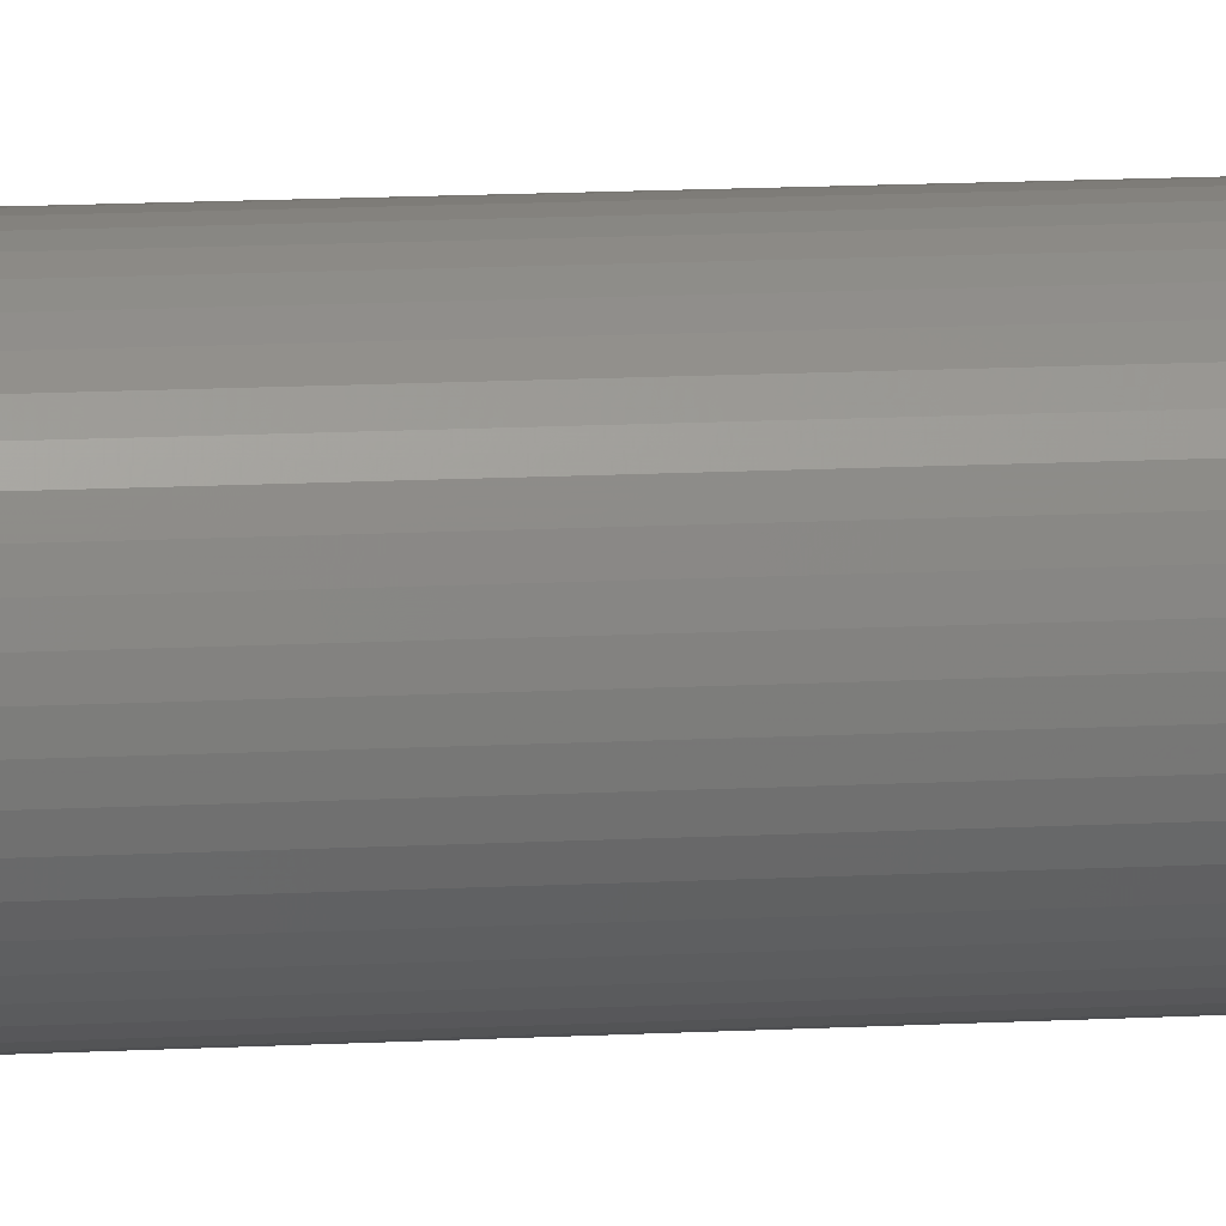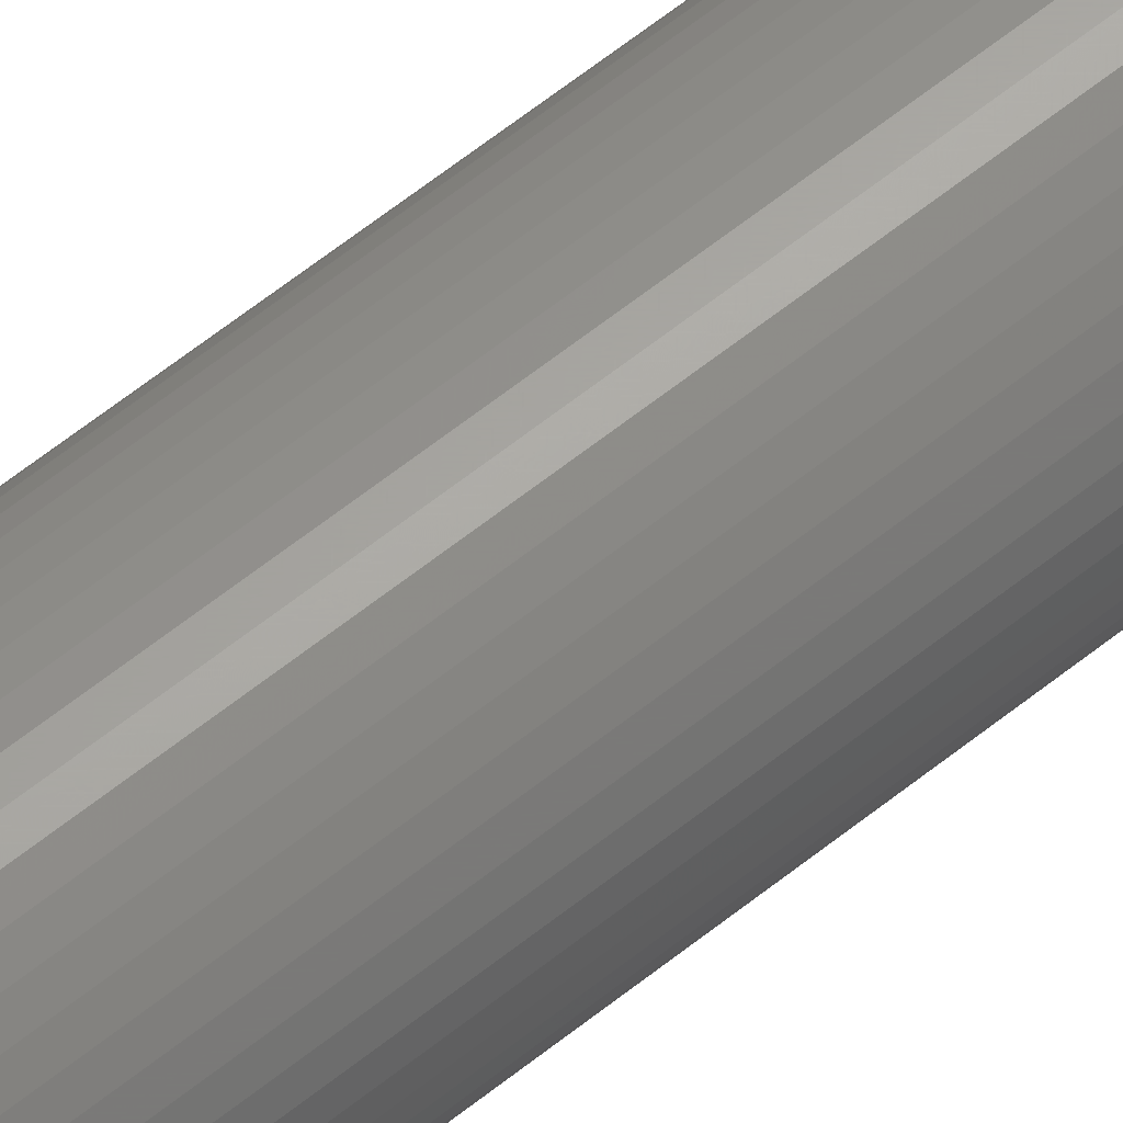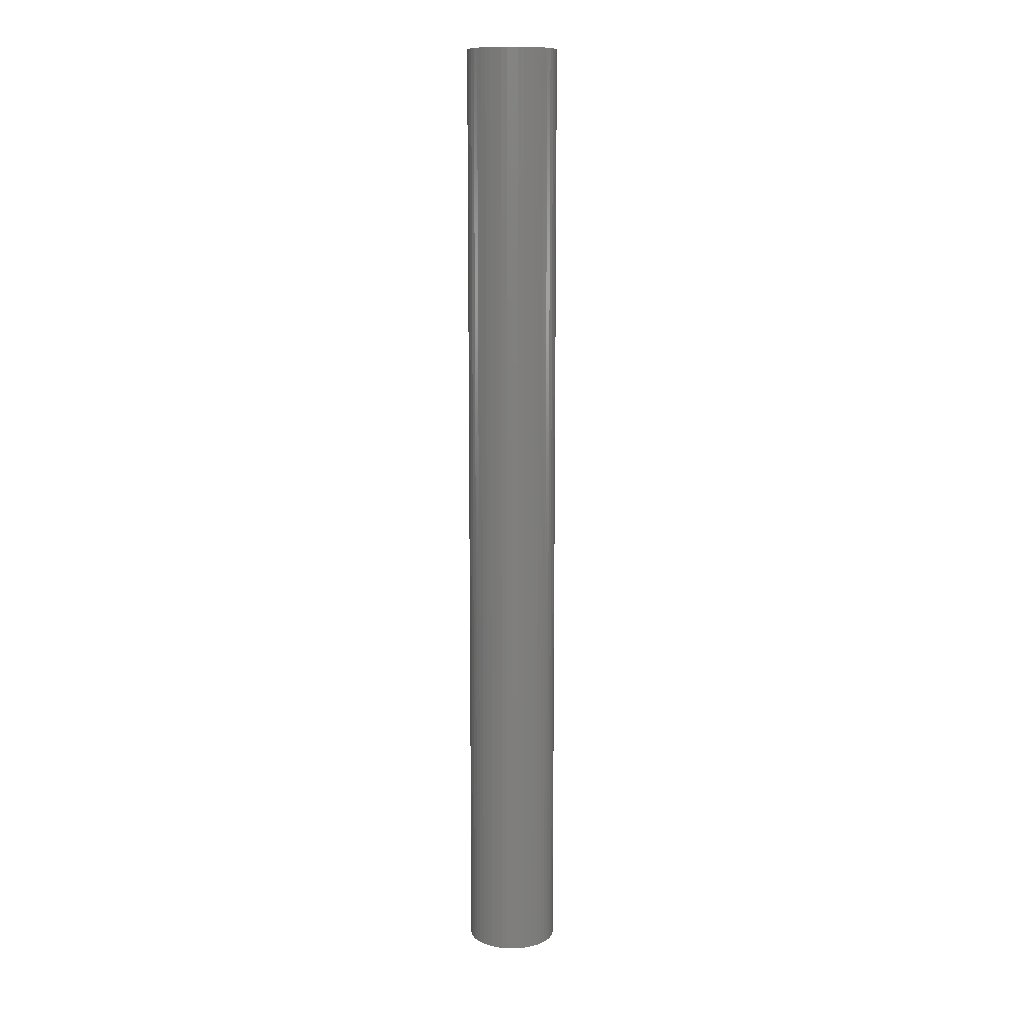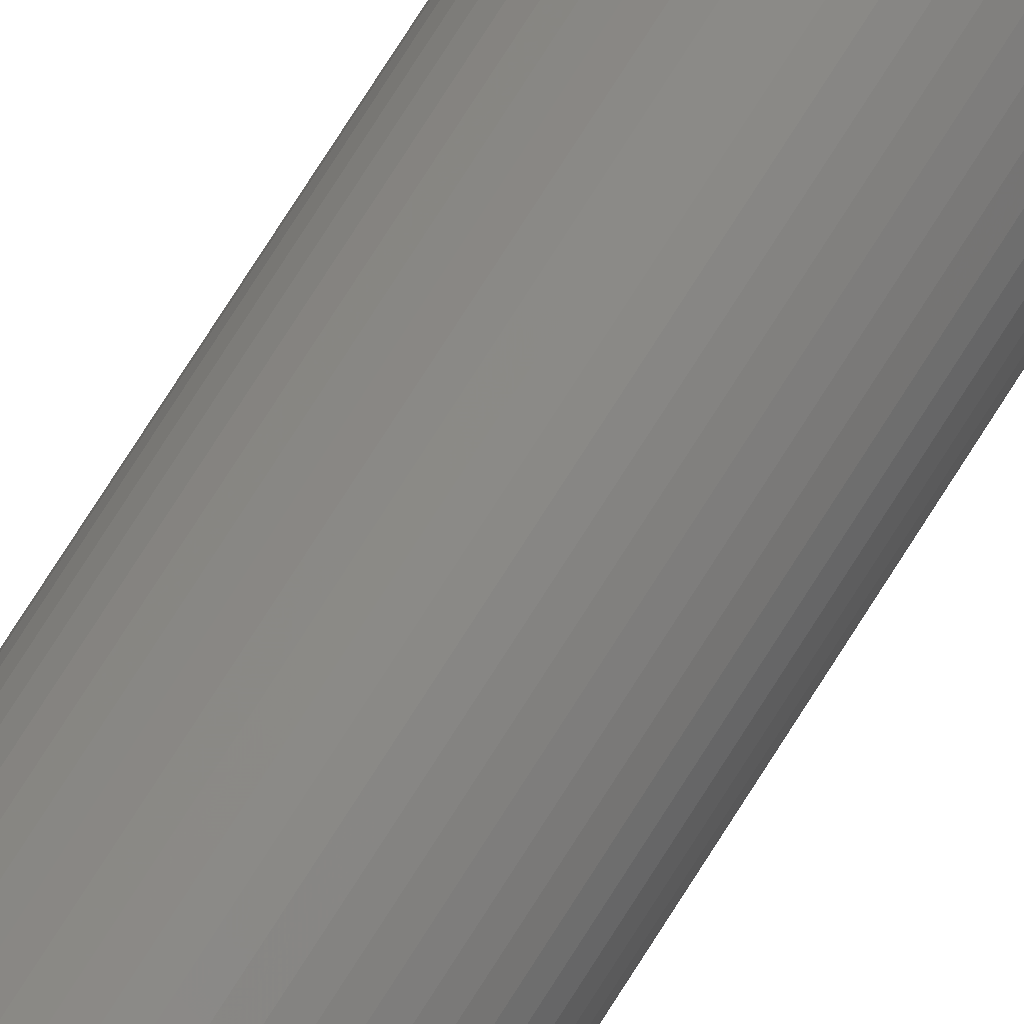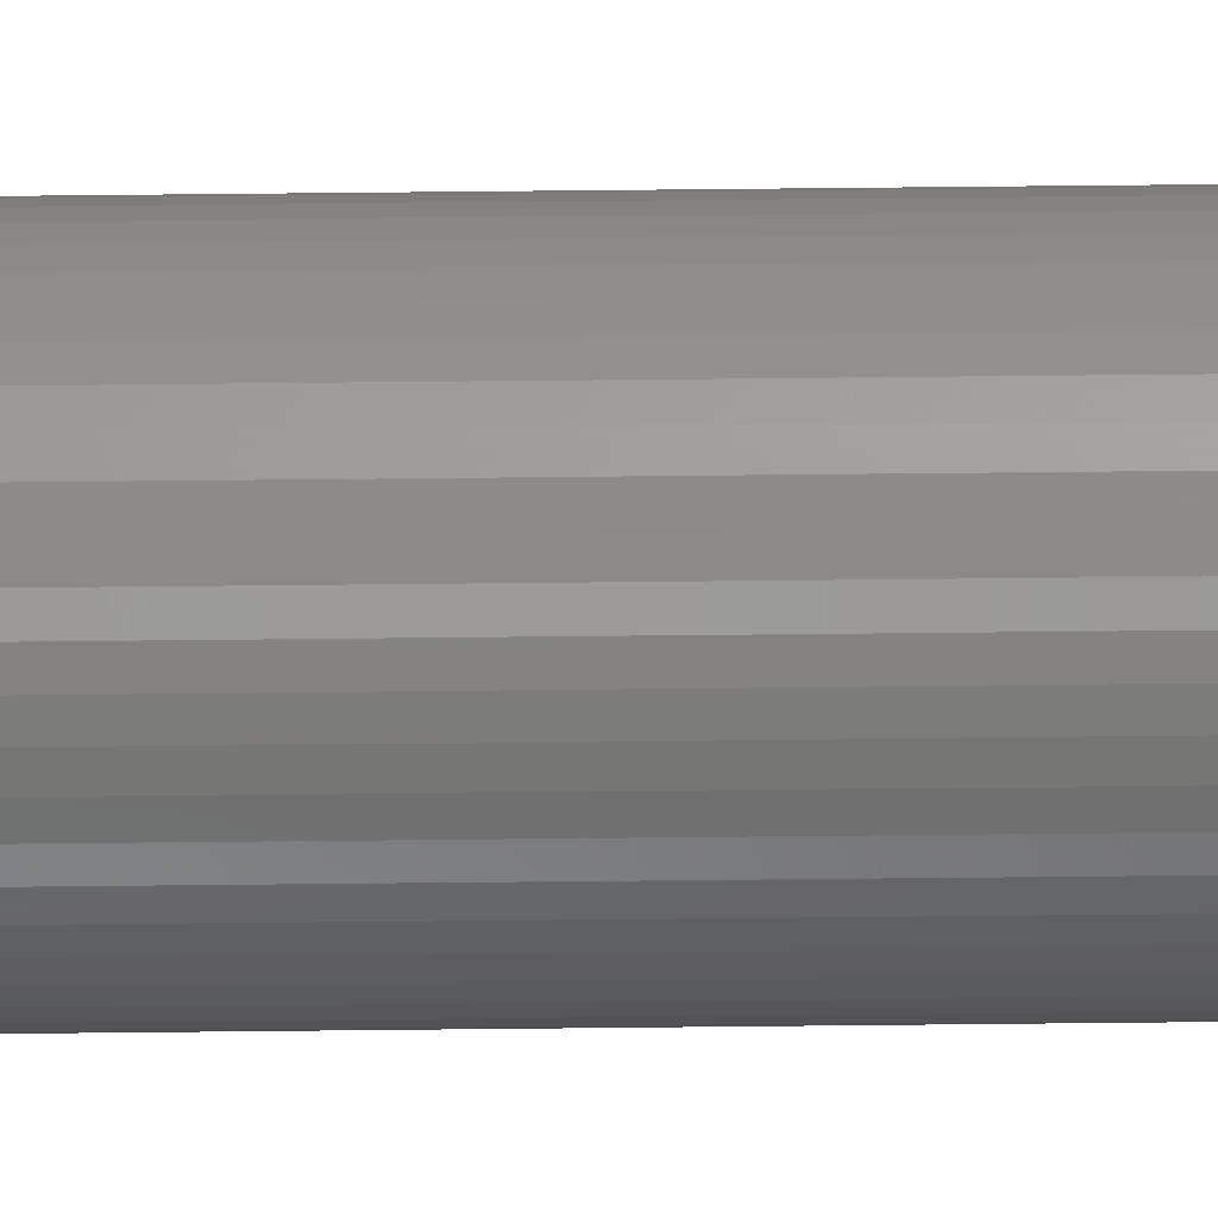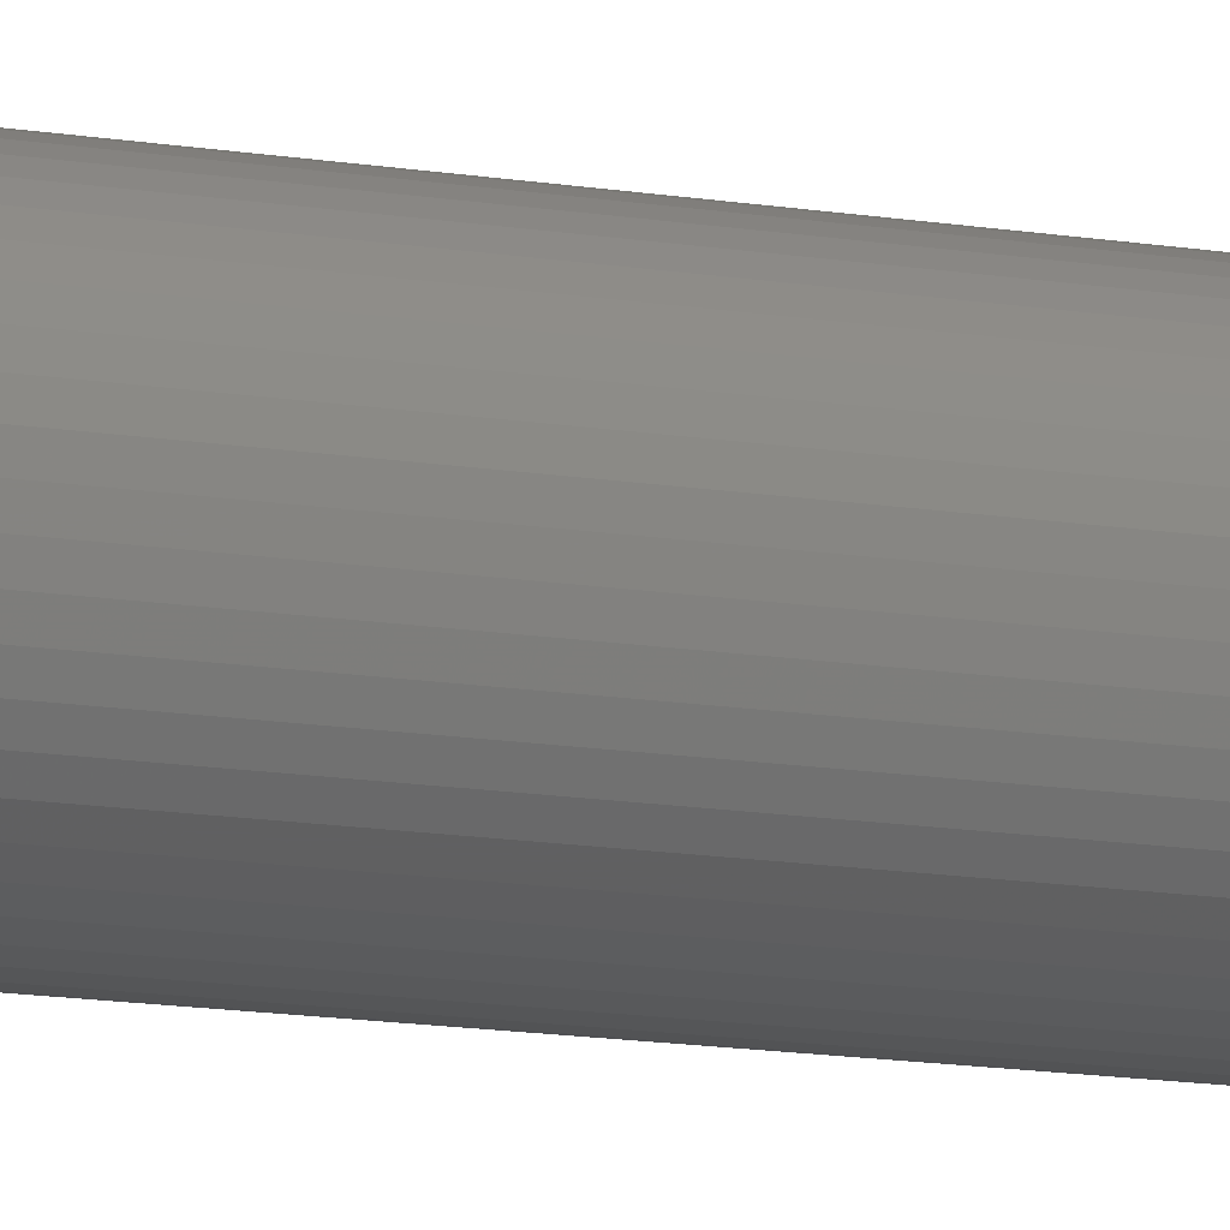
<metadata>
{"format":"stl","ext":"stl","renderer":"f3d","projection":"perspective","resolution":1024,"background":"white","views":[{"elev":10.0,"azim":-99.3,"up":"+Y"},{"elev":62.6,"azim":-129.0,"up":"+Y"},{"elev":11.2,"azim":-119.2,"up":"+Z"},{"elev":78.0,"azim":32.6,"up":"+Y"},{"elev":68.4,"azim":-90.6,"up":"+Y"},{"elev":-9.5,"azim":61.8,"up":"+Y"}]}
</metadata>
<code>
# stl→obj: 200 verts, 400 faces
v 3 0 31.5
v 2.976 0.376 -31.5
v 2.976 0.376 31.5
v 3 0 -31.5
v -3 0 -31.5
v -2.976 0.376 31.5
v -2.976 0.376 -31.5
v -3 0 31.5
v 0.1884 2.994 -31.5
v -0.1884 2.994 31.5
v 0.1884 2.994 31.5
v -0.1884 2.994 -31.5
v -0.1884 -2.994 -31.5
v 0.1884 -2.994 31.5
v -0.1884 -2.994 31.5
v 0.1884 -2.994 -31.5
v 2.187 2.054 -31.5
v 1.912 2.312 31.5
v 2.187 2.054 31.5
v 1.912 2.312 -31.5
v -1.912 2.312 -31.5
v -2.187 2.054 31.5
v -1.912 2.312 31.5
v -2.187 2.054 -31.5
v -0.9271 2.853 -31.5
v -1.277 2.714 31.5
v -0.9271 2.853 31.5
v -1.277 2.714 -31.5
v 2.789 1.104 31.5
v 2.629 1.445 -31.5
v 2.629 1.445 31.5
v 2.789 1.104 -31.5
v 2.906 0.7461 -31.5
v 2.906 0.7461 31.5
v 1.277 2.714 -31.5
v 0.9271 2.853 31.5
v 1.277 2.714 31.5
v 0.9271 2.853 -31.5
v 0.5621 2.947 31.5
v 0.5621 2.947 -31.5
v 1.607 2.533 31.5
v 1.607 2.533 -31.5
v -2.789 1.104 -31.5
v -2.629 1.445 31.5
v -2.629 1.445 -31.5
v -2.789 1.104 31.5
v -2.427 1.763 31.5
v -2.427 1.763 -31.5
v -2.906 0.7461 -31.5
v -2.906 0.7461 31.5
v -1.607 2.533 -31.5
v -1.607 2.533 31.5
v -0.5621 2.947 -31.5
v -0.5621 2.947 31.5
v 2.789 -1.104 31.5
v 2.906 -0.7461 -31.5
v 2.906 -0.7461 31.5
v 2.789 -1.104 -31.5
v 0.5621 -2.947 31.5
v 0.5621 -2.947 -31.5
v 2.427 1.763 31.5
v 2.427 1.763 -31.5
v 1.35 0 31.5
v 1.339 0.1692 31.5
v 2.976 -0.376 31.5
v 1.308 0.3357 31.5
v 1.339 -0.1692 31.5
v 1.255 0.497 31.5
v 1.183 0.6504 31.5
v 1.308 -0.3357 31.5
v 1.092 0.7935 31.5
v 0.9841 0.9241 31.5
v 1.255 -0.497 31.5
v 0.8605 1.04 31.5
v 2.629 -1.445 31.5
v 1.183 -0.6504 31.5
v 0.7234 1.14 31.5
v 0.5748 1.222 31.5
v 0.4172 1.284 31.5
v 0.253 1.326 31.5
v 0.08477 1.347 31.5
v -0.08477 1.347 31.5
v -0.253 1.326 31.5
v -0.4172 1.284 31.5
v -0.5748 1.222 31.5
v -0.7234 1.14 31.5
v -0.8605 1.04 31.5
v -0.9841 0.9241 31.5
v -1.092 0.7935 31.5
v -1.183 0.6504 31.5
v 2.427 -1.763 31.5
v 1.092 -0.7935 31.5
v 2.187 -2.054 31.5
v 0.9841 -0.9241 31.5
v 1.912 -2.312 31.5
v 0.8605 -1.04 31.5
v 1.607 -2.533 31.5
v 0.7234 -1.14 31.5
v 1.277 -2.714 31.5
v 0.5748 -1.222 31.5
v 0.9271 -2.853 31.5
v 0.4172 -1.284 31.5
v 0.253 -1.326 31.5
v 0.08477 -1.347 31.5
v -0.08477 -1.347 31.5
v -0.253 -1.326 31.5
v -0.5621 -2.947 31.5
v -0.4172 -1.284 31.5
v -0.9271 -2.853 31.5
v -0.5748 -1.222 31.5
v -1.277 -2.714 31.5
v -0.7234 -1.14 31.5
v -1.607 -2.533 31.5
v -0.8605 -1.04 31.5
v -1.912 -2.312 31.5
v -0.9841 -0.9241 31.5
v -2.187 -2.054 31.5
v -1.092 -0.7935 31.5
v -2.427 -1.763 31.5
v -1.183 -0.6504 31.5
v -2.629 -1.445 31.5
v -1.255 -0.497 31.5
v -2.789 -1.104 31.5
v -1.308 -0.3357 31.5
v -2.906 -0.7461 31.5
v -1.339 -0.1692 31.5
v -2.976 -0.376 31.5
v -1.35 0 31.5
v -1.255 0.497 31.5
v -1.308 0.3357 31.5
v -1.339 0.1692 31.5
v 1.912 -2.312 -31.5
v 2.187 -2.054 -31.5
v 2.976 -0.376 -31.5
v -2.629 -1.445 -31.5
v -2.789 -1.104 -31.5
v 1.35 0 -31.5
v 1.339 -0.1692 -31.5
v 1.308 -0.3357 -31.5
v 1.339 0.1692 -31.5
v 1.255 -0.497 -31.5
v 2.629 -1.445 -31.5
v 1.183 -0.6504 -31.5
v 2.427 -1.763 -31.5
v 1.308 0.3357 -31.5
v 1.092 -0.7935 -31.5
v 0.9841 -0.9241 -31.5
v 1.255 0.497 -31.5
v 0.8605 -1.04 -31.5
v 1.607 -2.533 -31.5
v 1.183 0.6504 -31.5
v 0.7234 -1.14 -31.5
v 1.277 -2.714 -31.5
v 0.5748 -1.222 -31.5
v 0.9271 -2.853 -31.5
v 0.4172 -1.284 -31.5
v 0.253 -1.326 -31.5
v 0.08477 -1.347 -31.5
v -0.08477 -1.347 -31.5
v -0.253 -1.326 -31.5
v -0.5621 -2.947 -31.5
v -0.4172 -1.284 -31.5
v -0.9271 -2.853 -31.5
v -0.5748 -1.222 -31.5
v -1.277 -2.714 -31.5
v -0.7234 -1.14 -31.5
v -1.607 -2.533 -31.5
v -0.8605 -1.04 -31.5
v -1.912 -2.312 -31.5
v -0.9841 -0.9241 -31.5
v -2.187 -2.054 -31.5
v -1.092 -0.7935 -31.5
v -2.427 -1.763 -31.5
v -1.183 -0.6504 -31.5
v 1.092 0.7935 -31.5
v 0.9841 0.9241 -31.5
v 0.8605 1.04 -31.5
v 0.7234 1.14 -31.5
v 0.5748 1.222 -31.5
v 0.4172 1.284 -31.5
v 0.253 1.326 -31.5
v 0.08477 1.347 -31.5
v -0.08477 1.347 -31.5
v -0.253 1.326 -31.5
v -0.4172 1.284 -31.5
v -0.5748 1.222 -31.5
v -0.7234 1.14 -31.5
v -0.8605 1.04 -31.5
v -0.9841 0.9241 -31.5
v -1.092 0.7935 -31.5
v -1.183 0.6504 -31.5
v -1.255 0.497 -31.5
v -1.308 0.3357 -31.5
v -1.339 0.1692 -31.5
v -1.35 0 -31.5
v -1.255 -0.497 -31.5
v -1.308 -0.3357 -31.5
v -2.906 -0.7461 -31.5
v -1.339 -0.1692 -31.5
v -2.976 -0.376 -31.5
f 1 2 3
f 2 1 4
f 5 6 7
f 6 5 8
f 9 10 11
f 10 9 12
f 13 14 15
f 14 13 16
f 17 18 19
f 18 17 20
f 21 22 23
f 22 21 24
f 25 26 27
f 26 25 28
f 29 30 31
f 30 29 32
f 3 33 34
f 33 3 2
f 35 36 37
f 36 35 38
f 38 39 36
f 39 38 40
f 20 41 18
f 41 20 42
f 43 44 45
f 44 43 46
f 45 47 48
f 47 45 44
f 49 46 43
f 46 49 50
f 51 23 52
f 23 51 21
f 53 27 54
f 27 53 25
f 55 56 57
f 56 55 58
f 16 59 14
f 59 16 60
f 34 32 29
f 32 34 33
f 61 17 19
f 17 61 62
f 31 62 61
f 62 31 30
f 40 11 39
f 11 40 9
f 48 22 24
f 22 48 47
f 7 50 49
f 50 7 6
f 63 1 3
f 64 3 34
f 1 63 65
f 66 34 29
f 67 65 63
f 68 29 31
f 65 67 57
f 69 31 61
f 70 57 67
f 71 61 19
f 57 70 55
f 72 19 18
f 73 55 70
f 74 18 41
f 55 73 75
f 76 75 73
f 3 64 63
f 34 66 64
f 77 41 37
f 29 68 66
f 31 69 68
f 61 71 69
f 19 72 71
f 78 37 36
f 18 74 72
f 41 77 74
f 37 78 77
f 79 36 39
f 36 79 78
f 39 80 79
f 11 80 39
f 11 81 80
f 11 82 81
f 10 82 11
f 10 83 82
f 54 83 10
f 83 54 84
f 27 84 54
f 84 27 85
f 26 85 27
f 85 26 86
f 52 86 26
f 86 52 87
f 23 87 52
f 87 23 88
f 22 88 23
f 88 22 89
f 47 89 22
f 89 47 90
f 44 90 47
f 75 76 91
f 92 91 76
f 91 92 93
f 94 93 92
f 93 94 95
f 96 95 94
f 95 96 97
f 98 97 96
f 97 98 99
f 100 99 98
f 99 100 101
f 102 101 100
f 101 102 59
f 103 59 102
f 103 14 59
f 104 14 103
f 105 14 104
f 105 15 14
f 106 15 105
f 107 106 108
f 106 107 15
f 109 108 110
f 111 110 112
f 113 112 114
f 108 109 107
f 115 114 116
f 117 116 118
f 119 118 120
f 121 120 122
f 110 111 109
f 123 122 124
f 125 124 126
f 127 126 128
f 90 44 129
f 112 113 111
f 46 129 44
f 114 115 113
f 129 46 130
f 116 117 115
f 50 130 46
f 118 119 117
f 130 50 131
f 120 121 119
f 6 131 50
f 122 123 121
f 131 6 128
f 124 125 123
f 8 128 6
f 126 127 125
f 128 8 127
f 28 52 26
f 52 28 51
f 12 54 10
f 54 12 53
f 132 93 95
f 93 132 133
f 57 134 65
f 134 57 56
f 135 123 136
f 123 135 121
f 137 4 134
f 138 134 56
f 4 137 2
f 139 56 58
f 140 2 137
f 141 58 142
f 2 140 33
f 143 142 144
f 145 33 140
f 146 144 133
f 33 145 32
f 147 133 132
f 148 32 145
f 149 132 150
f 32 148 30
f 151 30 148
f 134 138 137
f 56 139 138
f 152 150 153
f 58 141 139
f 142 143 141
f 144 146 143
f 133 147 146
f 154 153 155
f 132 149 147
f 150 152 149
f 153 154 152
f 156 155 60
f 155 156 154
f 60 157 156
f 16 157 60
f 16 158 157
f 16 159 158
f 13 159 16
f 13 160 159
f 161 160 13
f 160 161 162
f 163 162 161
f 162 163 164
f 165 164 163
f 164 165 166
f 167 166 165
f 166 167 168
f 169 168 167
f 168 169 170
f 171 170 169
f 170 171 172
f 173 172 171
f 172 173 174
f 135 174 173
f 30 151 62
f 175 62 151
f 62 175 17
f 176 17 175
f 17 176 20
f 177 20 176
f 20 177 42
f 178 42 177
f 42 178 35
f 179 35 178
f 35 179 38
f 180 38 179
f 38 180 40
f 181 40 180
f 181 9 40
f 182 9 181
f 183 9 182
f 183 12 9
f 184 12 183
f 53 184 185
f 184 53 12
f 25 185 186
f 28 186 187
f 51 187 188
f 185 25 53
f 21 188 189
f 24 189 190
f 48 190 191
f 45 191 192
f 186 28 25
f 43 192 193
f 49 193 194
f 7 194 195
f 174 135 196
f 187 51 28
f 136 196 135
f 188 21 51
f 196 136 197
f 189 24 21
f 198 197 136
f 190 48 24
f 197 198 199
f 191 45 48
f 200 199 198
f 192 43 45
f 199 200 195
f 193 49 43
f 5 195 200
f 194 7 49
f 195 5 7
f 155 99 101
f 99 155 153
f 42 37 41
f 37 42 35
f 153 97 99
f 97 153 150
f 75 58 55
f 58 75 142
f 93 144 91
f 144 93 133
f 65 4 1
f 4 65 134
f 165 109 111
f 109 165 163
f 163 107 109
f 107 163 161
f 171 115 117
f 115 171 169
f 136 125 198
f 125 136 123
f 60 101 59
f 101 60 155
f 150 95 97
f 95 150 132
f 91 142 75
f 142 91 144
f 161 15 107
f 15 161 13
f 169 113 115
f 113 169 167
f 173 121 135
f 121 173 119
f 198 127 200
f 127 198 125
f 200 8 5
f 8 200 127
f 167 111 113
f 111 167 165
f 171 119 173
f 119 171 117
f 151 71 175
f 71 151 69
f 180 78 79
f 78 180 179
f 186 84 85
f 84 186 185
f 129 191 90
f 191 129 192
f 138 63 137
f 63 138 67
f 140 66 145
f 66 140 64
f 183 81 82
f 81 183 182
f 178 74 77
f 74 178 177
f 128 194 131
f 194 128 195
f 89 189 88
f 189 89 190
f 185 83 84
f 83 185 184
f 189 87 88
f 87 189 188
f 149 98 96
f 98 149 152
f 177 72 74
f 72 177 176
f 175 72 176
f 72 175 71
f 181 79 80
f 79 181 180
f 182 80 81
f 80 182 181
f 179 77 78
f 77 179 178
f 130 192 129
f 192 130 193
f 131 193 130
f 193 131 194
f 90 190 89
f 190 90 191
f 184 82 83
f 82 184 183
f 188 86 87
f 86 188 187
f 187 85 86
f 85 187 186
f 137 64 140
f 64 137 63
f 139 67 138
f 67 139 70
f 158 105 104
f 105 158 159
f 148 69 151
f 69 148 68
f 145 68 148
f 68 145 66
f 147 92 146
f 92 147 94
f 146 76 143
f 76 146 92
f 143 73 141
f 73 143 76
f 118 174 120
f 174 118 172
f 157 104 103
f 104 157 158
f 152 100 98
f 100 152 154
f 154 102 100
f 102 154 156
f 147 96 94
f 96 147 149
f 141 70 139
f 70 141 73
f 166 114 112
f 114 166 168
f 162 110 108
f 110 162 164
f 160 108 106
f 108 160 162
f 122 197 124
f 197 122 196
f 124 199 126
f 199 124 197
f 126 195 128
f 195 126 199
f 120 196 122
f 196 120 174
f 116 172 118
f 172 116 170
f 168 116 114
f 116 168 170
f 156 103 102
f 103 156 157
f 164 112 110
f 112 164 166
f 159 106 105
f 106 159 160

</code>
